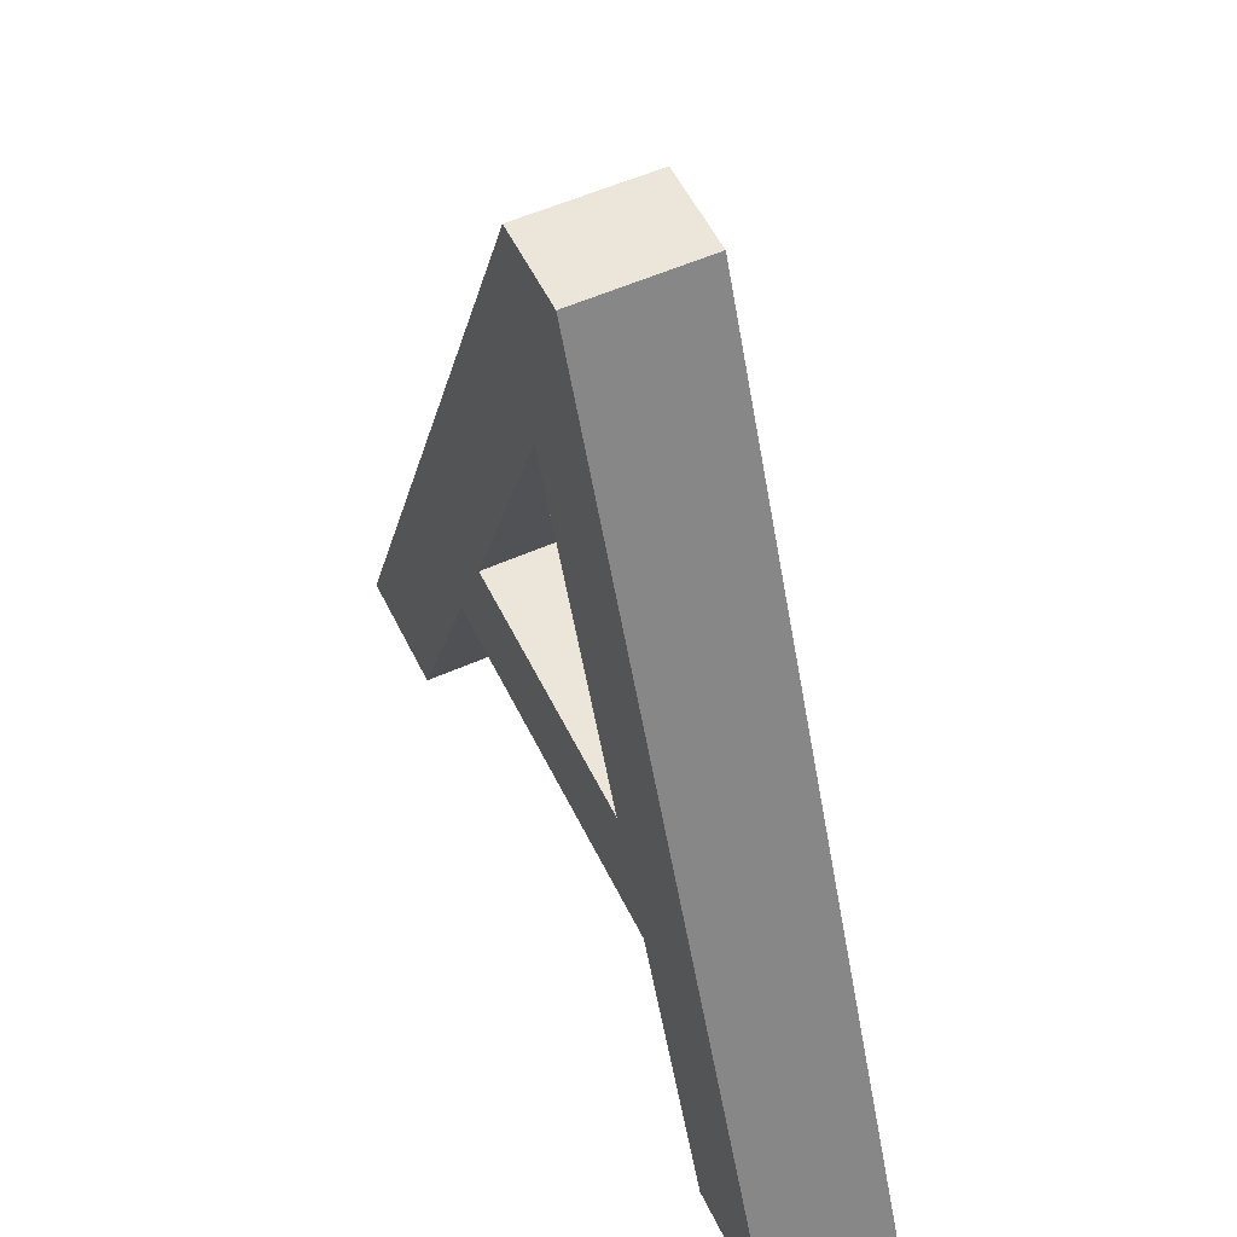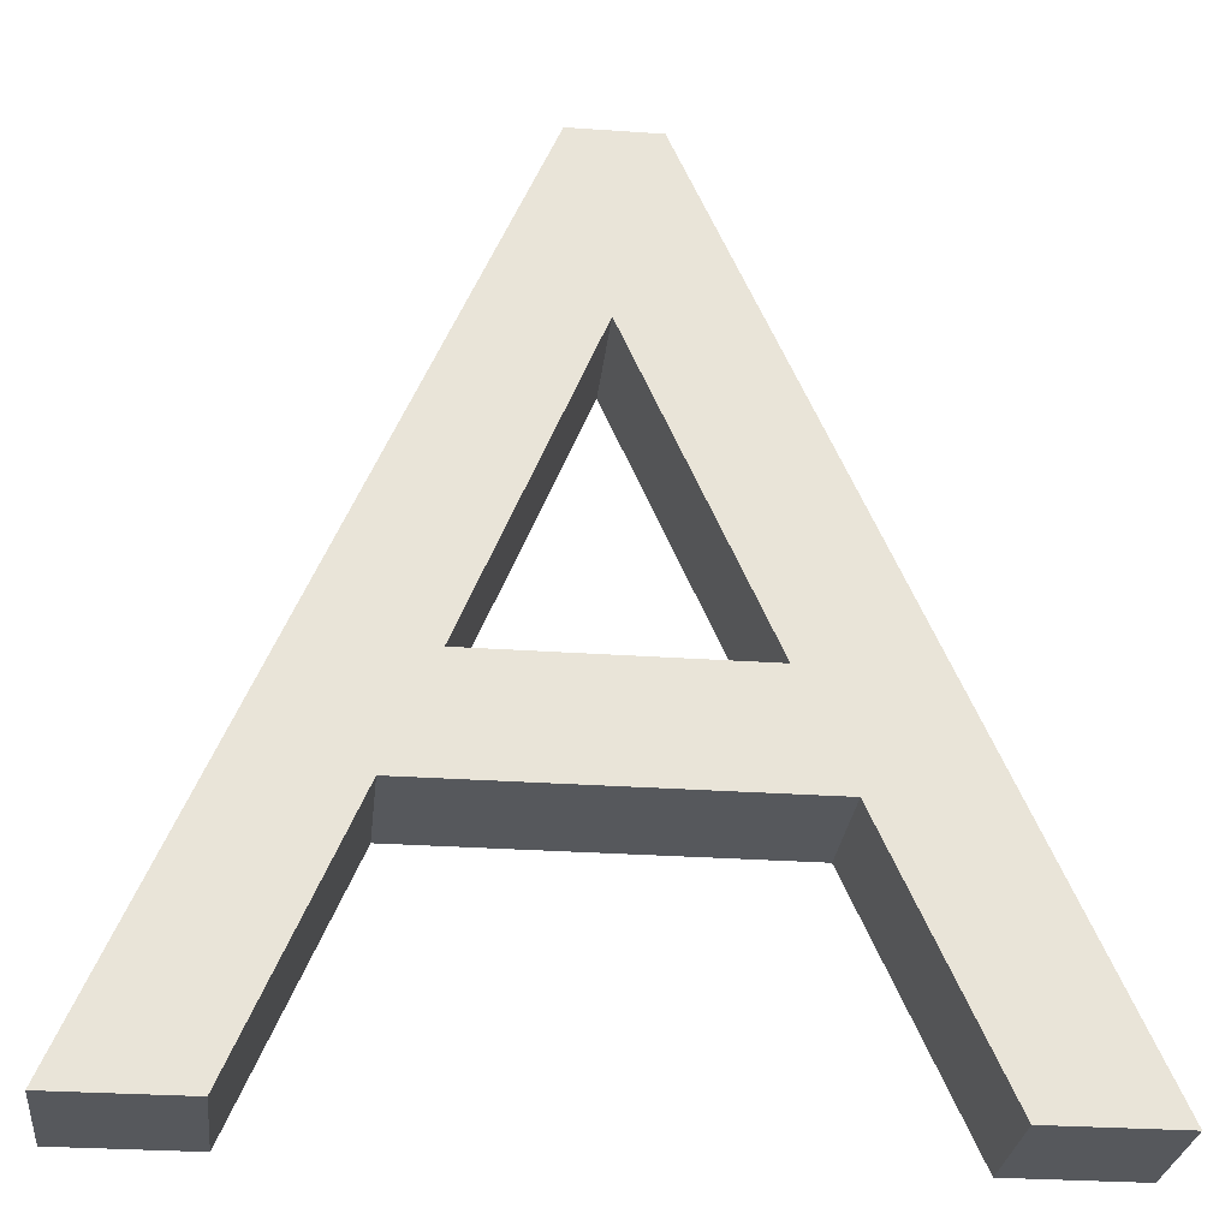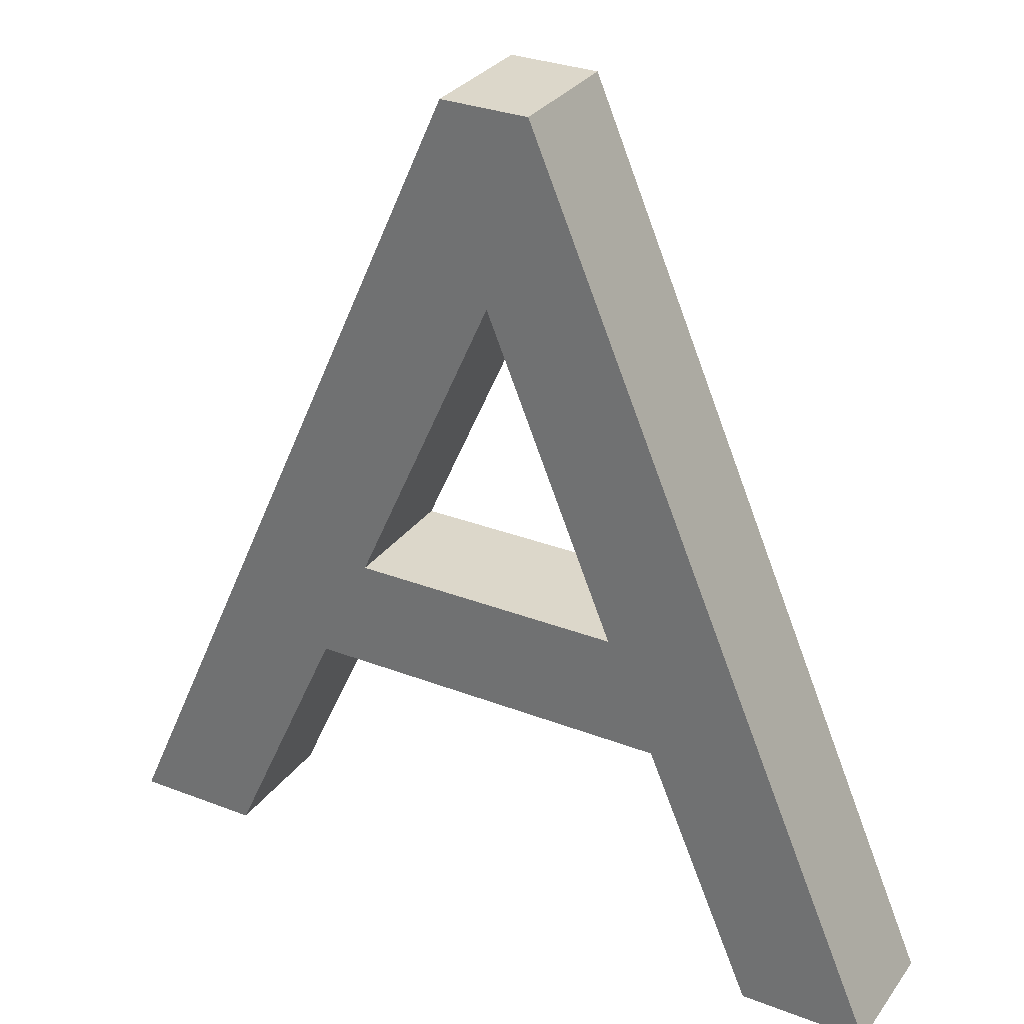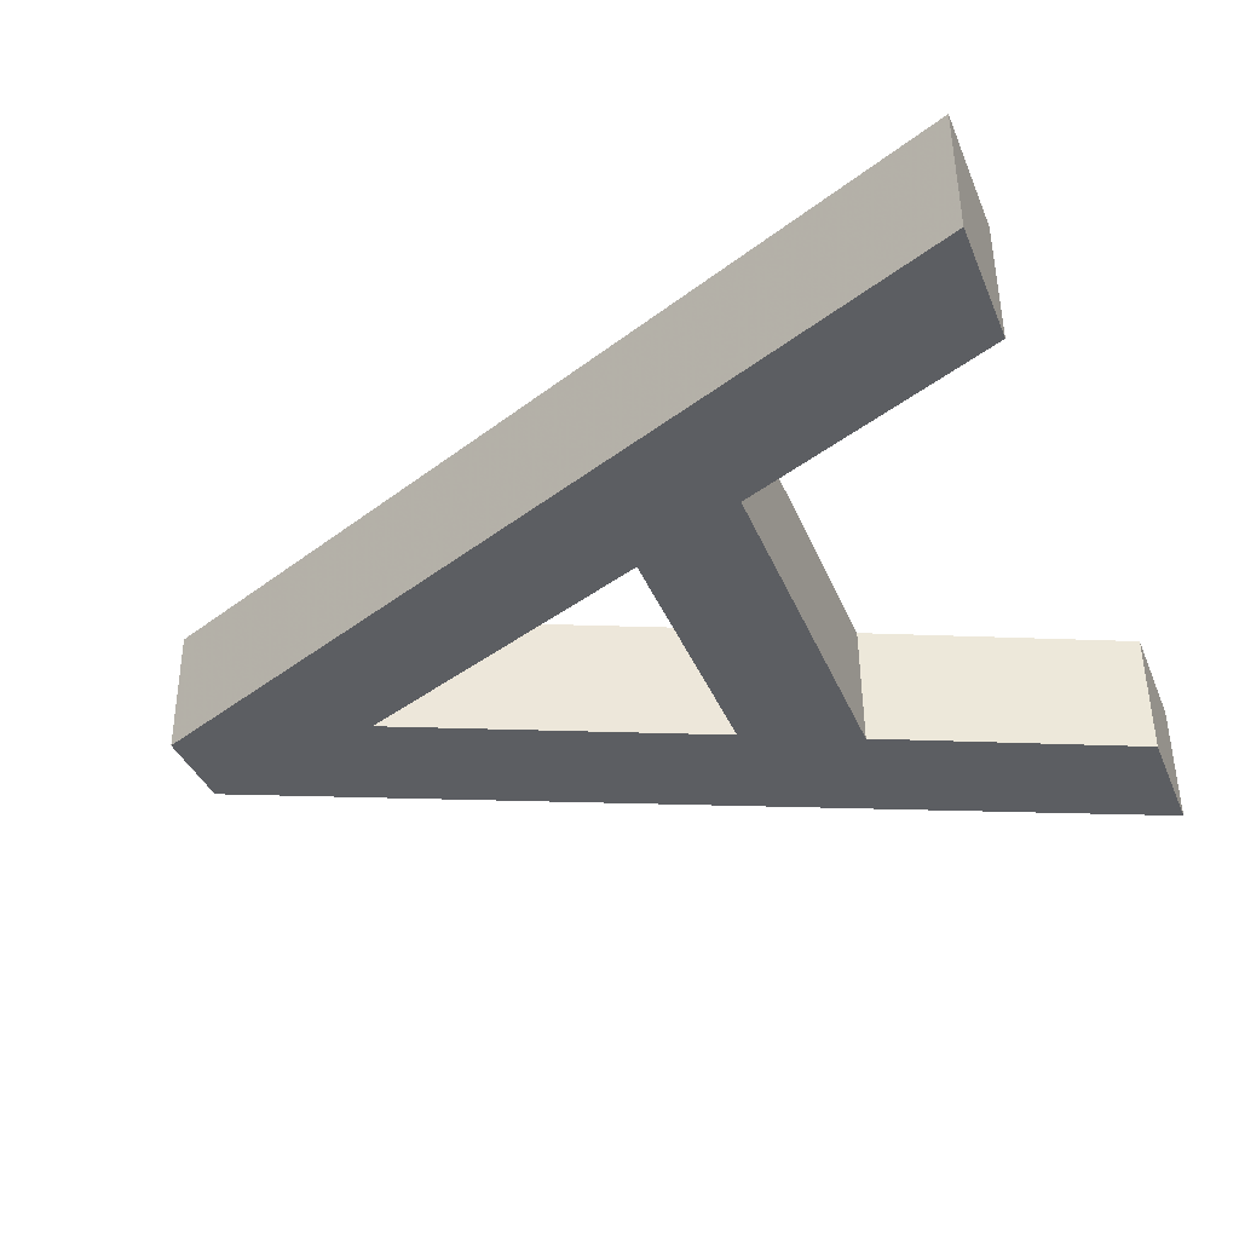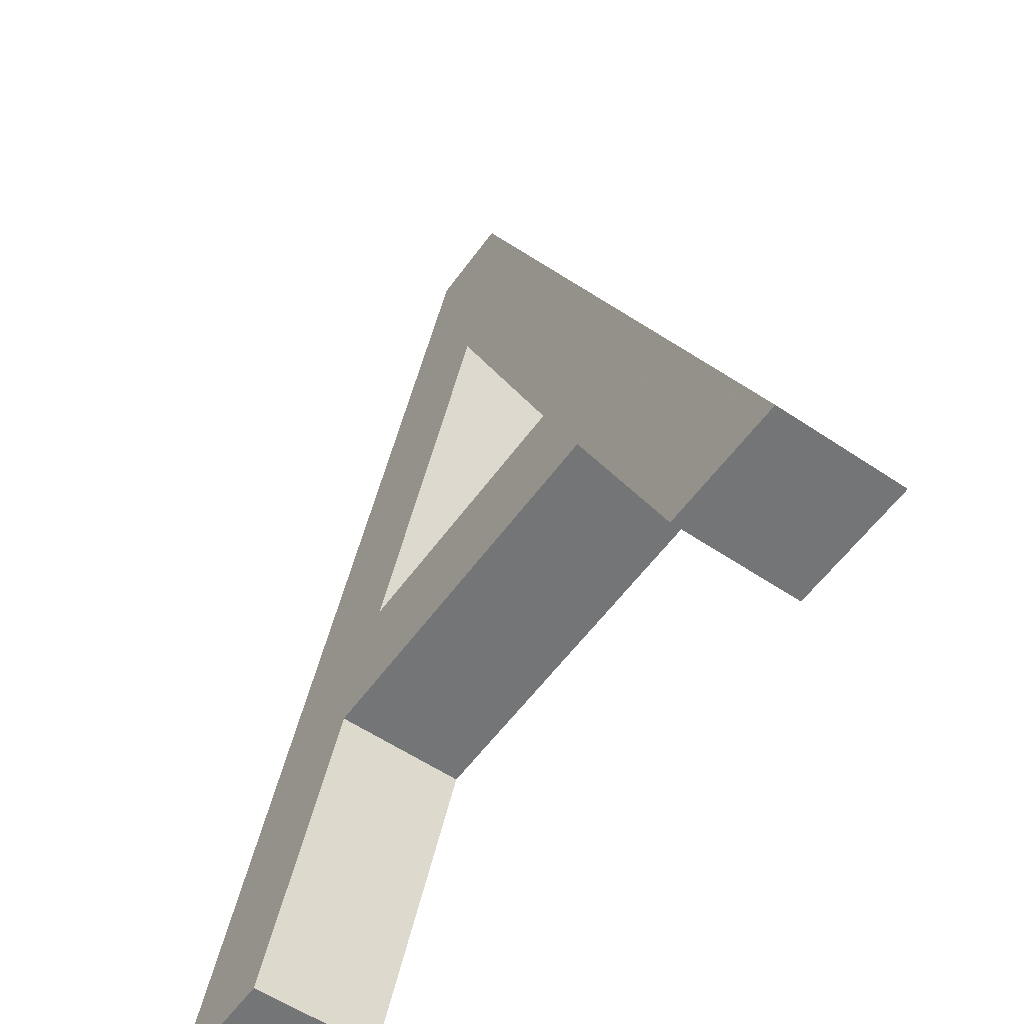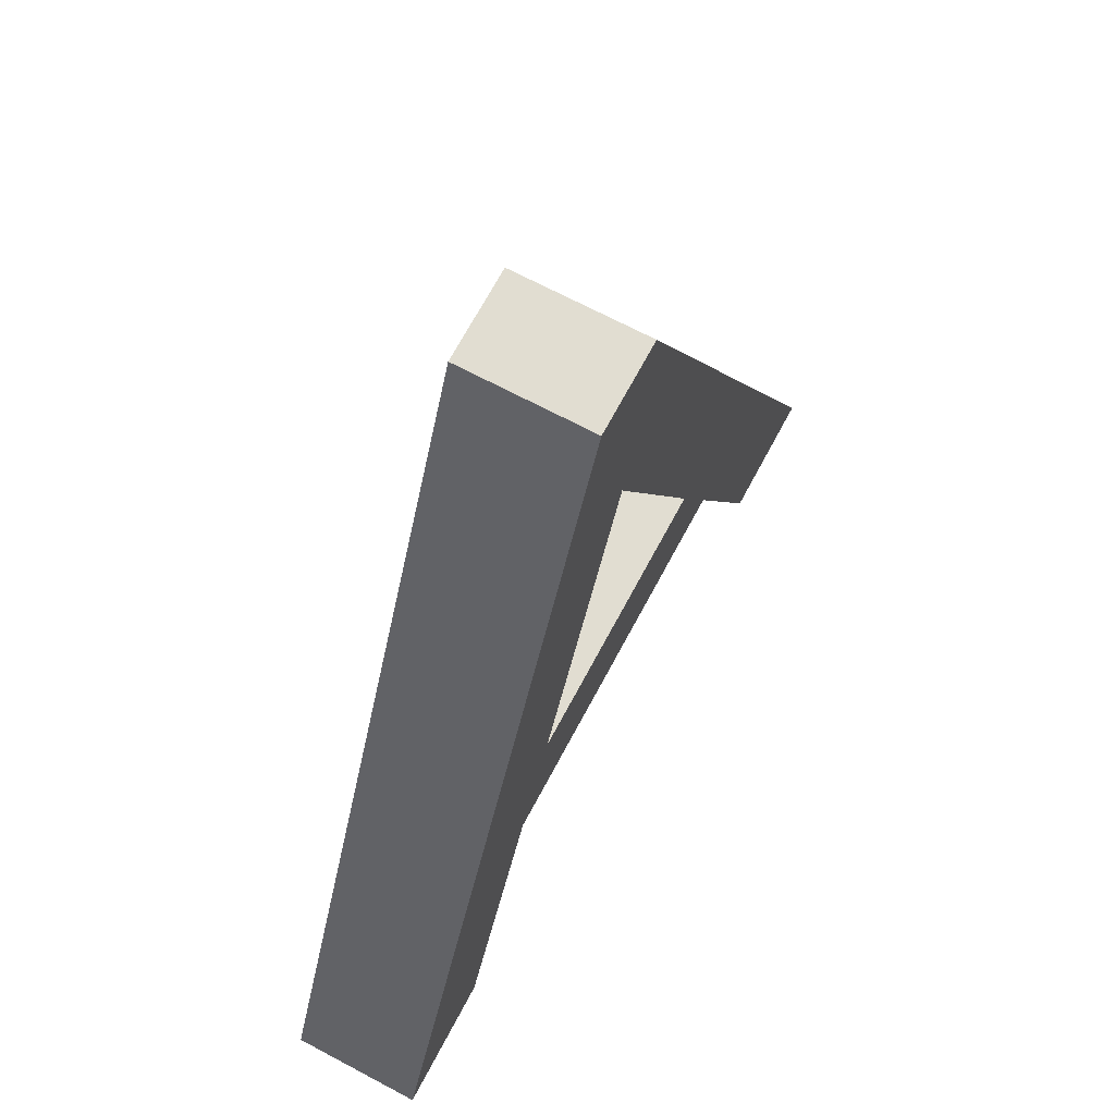
<metadata>
{"format":"obj","ext":"obj","renderer":"f3d","projection":"perspective","resolution":1024,"background":"white","views":[{"elev":54.2,"azim":63.0,"up":"+Y"},{"elev":-28.1,"azim":-7.6,"up":"+Y"},{"elev":30.4,"azim":-152.2,"up":"+Y"},{"elev":-39.6,"azim":-69.1,"up":"+Z"},{"elev":-56.5,"azim":-126.8,"up":"+Y"},{"elev":68.7,"azim":-63.5,"up":"+Y"}]}
</metadata>
<code>
o Text
v 0.4644 -0.05263 -0.6589
v 0.3743 0.1463 -0.6613
v 0.08745 0.1463 -0.6688
v 0.002376 -0.05263 -0.671
v -0.09655 -0.05263 -0.6736
v 0.1933 0.6262 -0.666
v 0.2616 0.6262 -0.6642
v 0.5633 -0.05263 -0.6563
v 0.3348 0.2334 -0.6623
v 0.226 0.4778 -0.6652
v 0.125 0.2334 -0.6678
v 0.467 -0.05263 -0.7578
v 0.3769 0.1463 -0.7602
v 0.09006 0.1463 -0.7677
v 0.00498 -0.05263 -0.77
v -0.09395 -0.05263 -0.7726
v 0.1959 0.6262 -0.7649
v 0.2642 0.6262 -0.7632
v 0.5659 -0.05263 -0.7552
v 0.3374 0.2334 -0.7612
v 0.2286 0.4778 -0.7641
v 0.1276 0.2334 -0.7667
v 0.467 -0.05263 -0.7578
v 0.4644 -0.05263 -0.6589
v 0.3769 0.1463 -0.7602
v 0.3743 0.1463 -0.6613
v 0.09006 0.1463 -0.7677
v 0.08745 0.1463 -0.6688
v 0.00498 -0.05263 -0.77
v 0.002376 -0.05263 -0.671
v -0.09395 -0.05263 -0.7726
v -0.09655 -0.05263 -0.6736
v 0.1959 0.6262 -0.7649
v 0.1933 0.6262 -0.666
v 0.2642 0.6262 -0.7632
v 0.2616 0.6262 -0.6642
v 0.5659 -0.05263 -0.7552
v 0.5633 -0.05263 -0.6563
v 0.3374 0.2334 -0.7612
v 0.3348 0.2334 -0.6623
v 0.2286 0.4778 -0.7641
v 0.226 0.4778 -0.6652
v 0.1276 0.2334 -0.7667
v 0.125 0.2334 -0.6678
f 5 7 6
f 5 10 7
f 10 8 7
f 5 11 10
f 9 8 10
f 5 3 11
f 3 9 11
f 3 2 9
f 2 8 9
f 5 4 3
f 1 8 2
f 18 16 17
f 21 16 18
f 19 21 18
f 22 16 21
f 19 20 21
f 14 16 22
f 20 14 22
f 13 14 20
f 19 13 20
f 15 16 14
f 19 12 13
f 24 26 25 23
f 26 28 27 25
f 28 30 29 27
f 30 32 31 29
f 32 34 33 31
f 34 36 35 33
f 36 38 37 35
f 38 24 23 37
f 40 42 41 39
f 42 44 43 41
f 44 40 39 43

</code>
